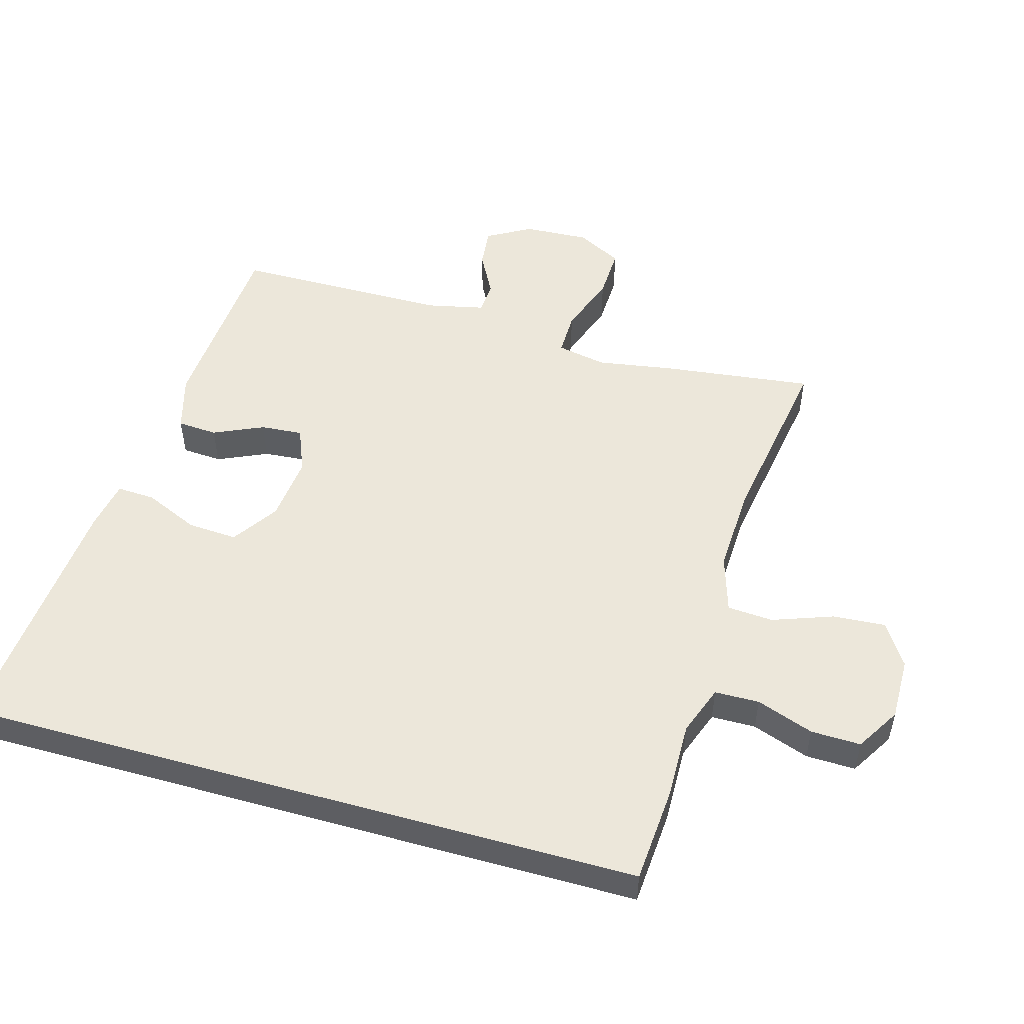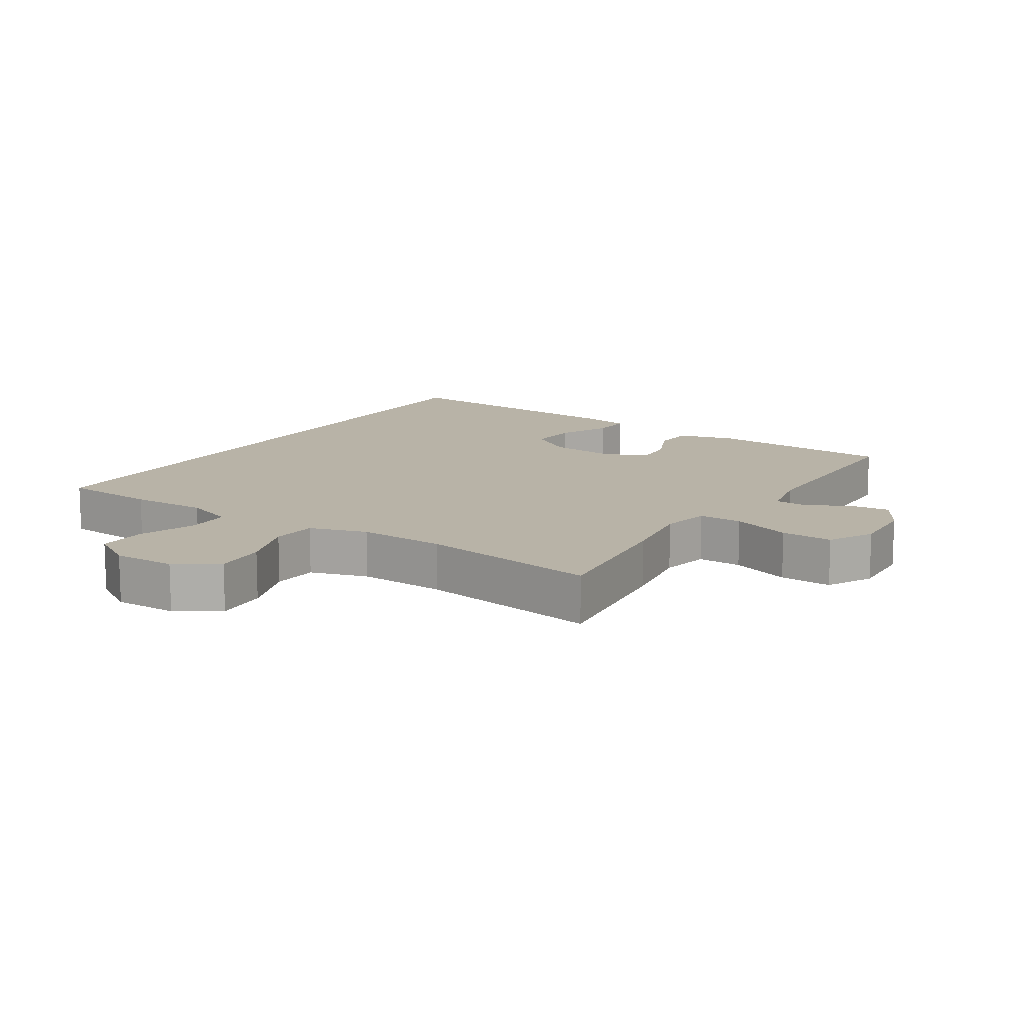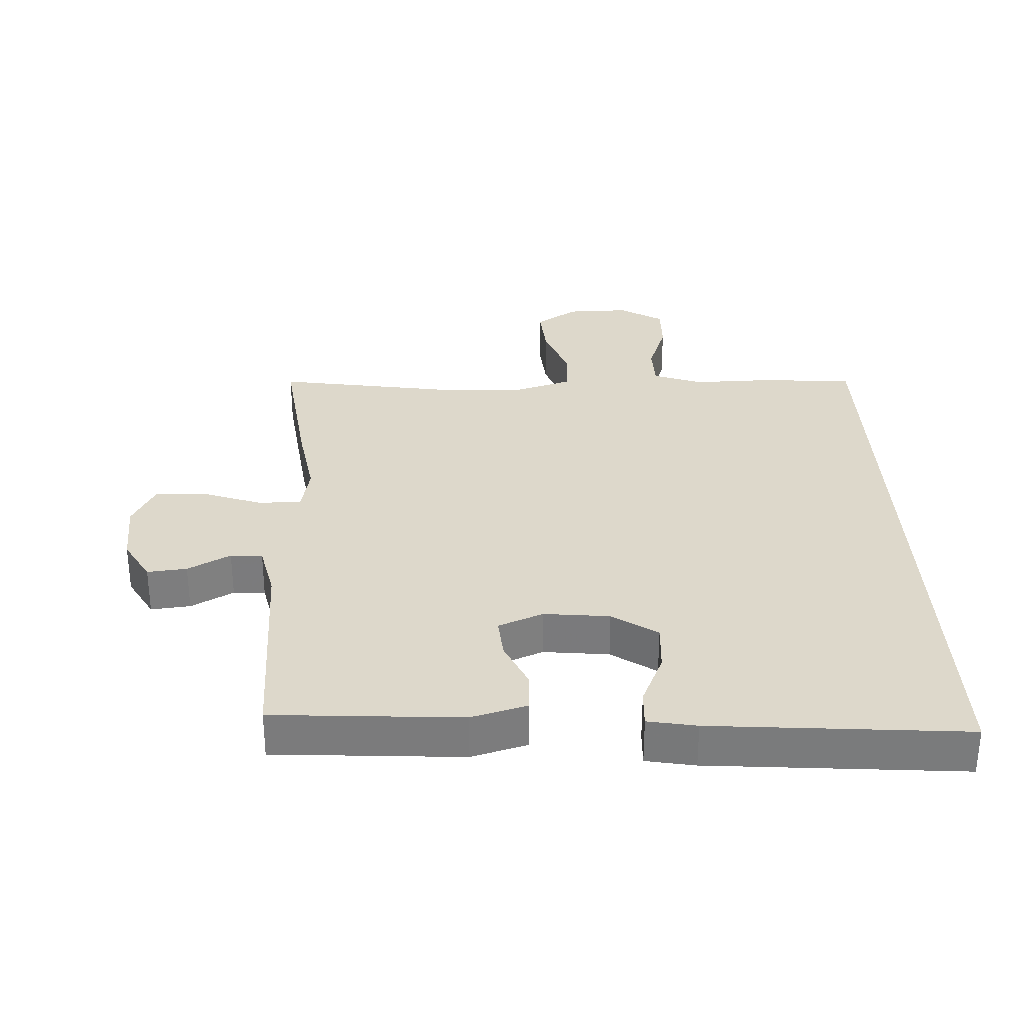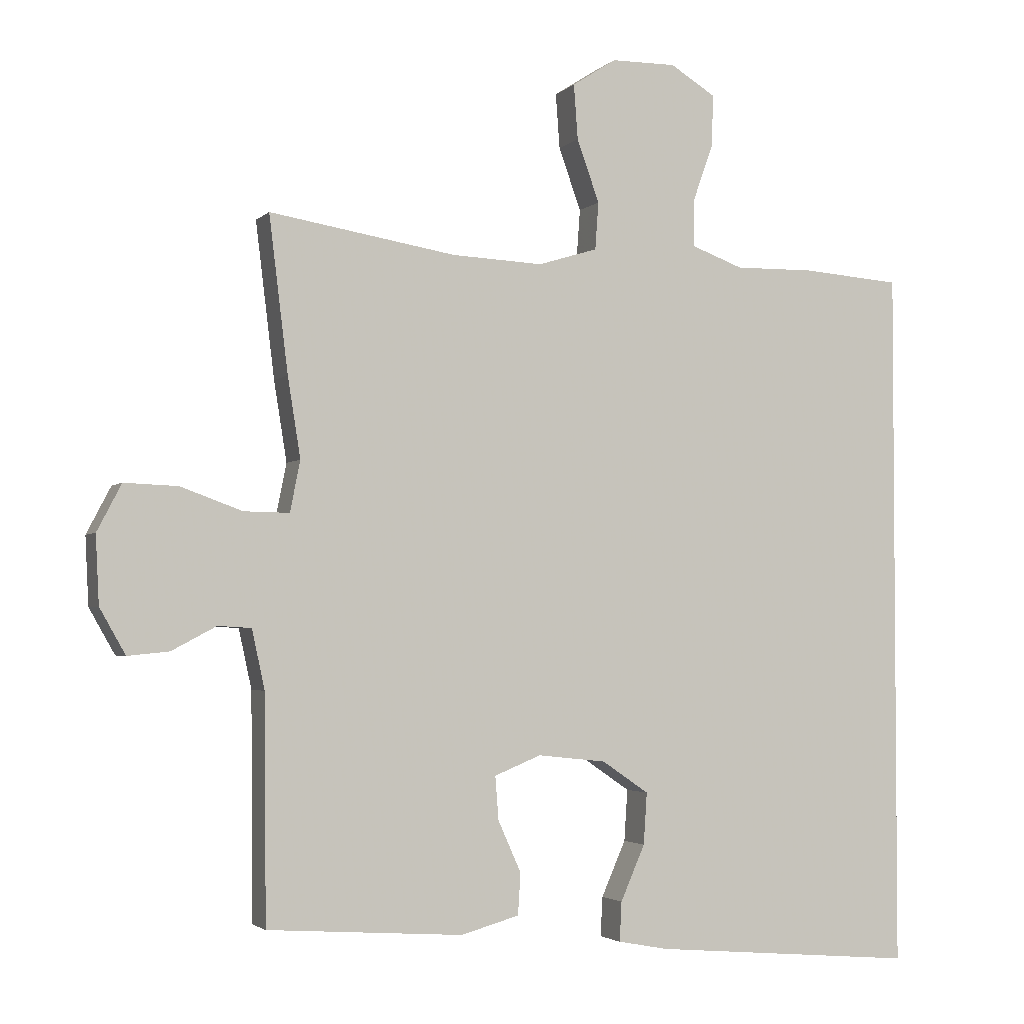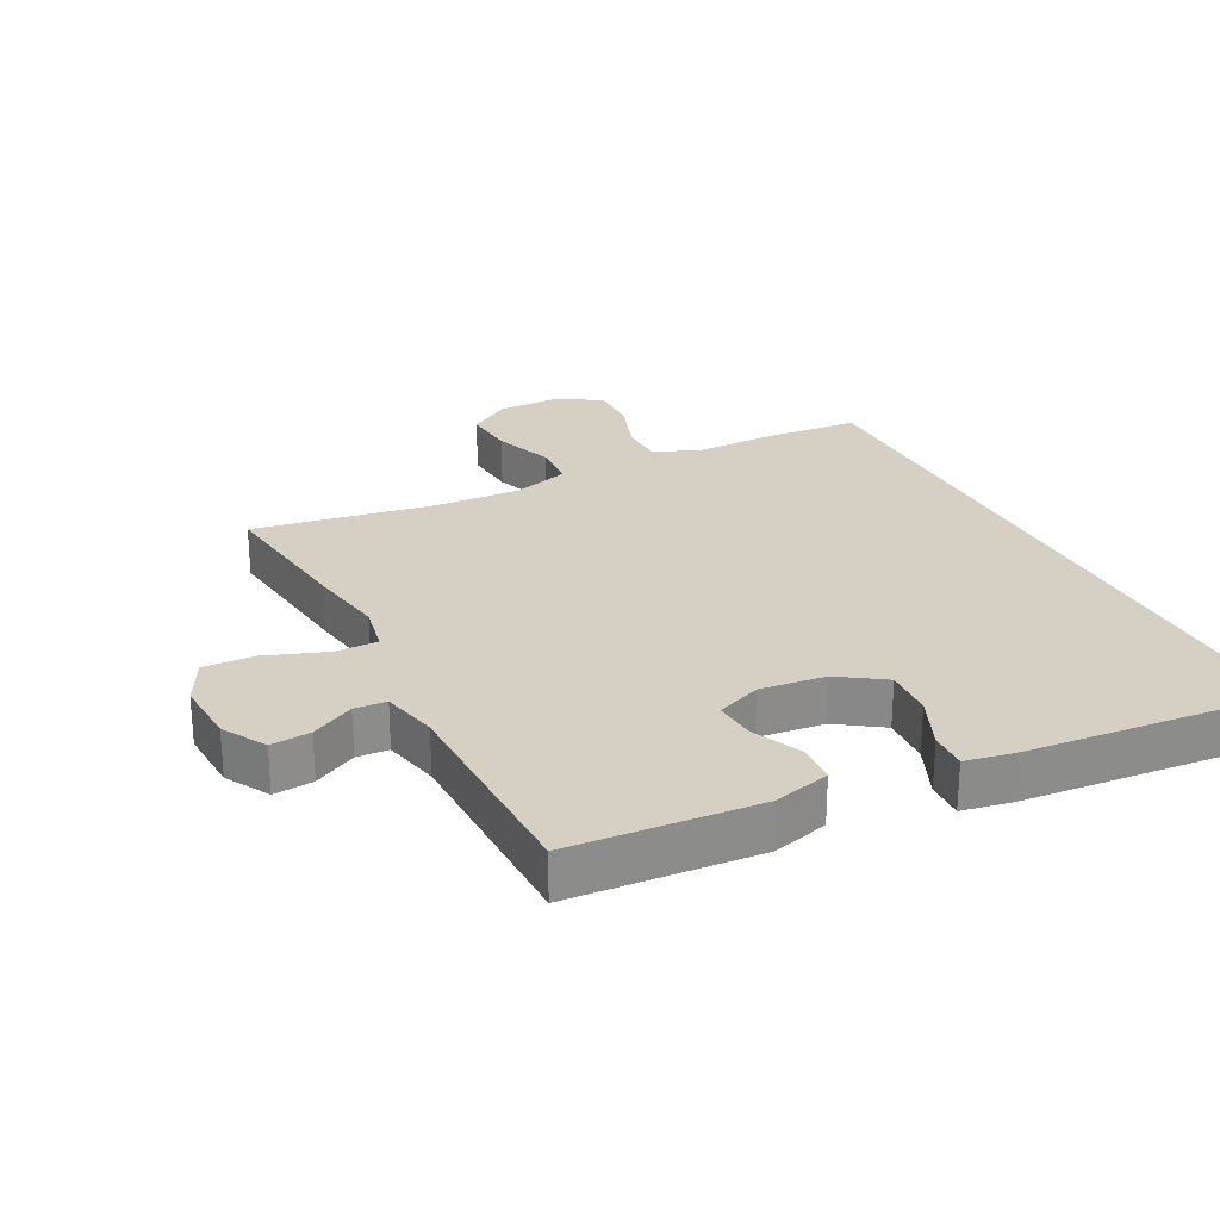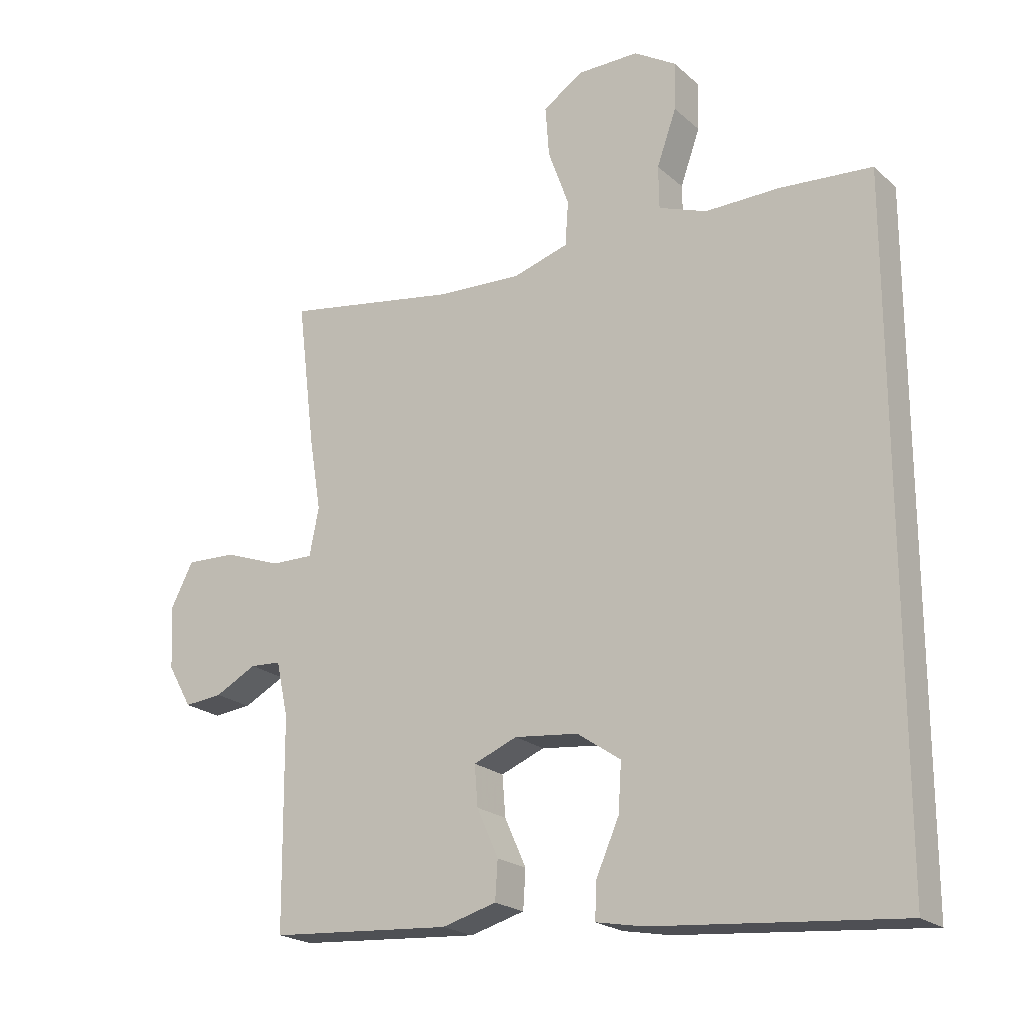
<metadata>
{"format":"obj","ext":"obj","renderer":"f3d","projection":"perspective","resolution":1024,"background":"white","views":[{"elev":51.7,"azim":-74.2,"up":"+Y"},{"elev":12.9,"azim":32.7,"up":"+Y"},{"elev":31.4,"azim":177.2,"up":"+Y"},{"elev":-2.8,"azim":158.6,"up":"+Z"},{"elev":26.1,"azim":152.9,"up":"+Y"},{"elev":-21.1,"azim":-146.5,"up":"+Z"}]}
</metadata>
<code>
v -0.5 0.07 0.453
v -0.354 0.07 0.464
v -0.236 0.07 0.462
v -0.16 0.07 0.49
v -0.159 0.07 0.558
v -0.19 0.07 0.645
v -0.192 0.07 0.721
v -0.125 0.07 0.762
v -0.029 0.07 0.761
v 0.036 0.07 0.719
v 0.03 0.07 0.638
v -0.003 0.07 0.546
v 0.002 0.07 0.476
v 0.09 0.07 0.449
v 0.224 0.07 0.455
v 0.5 0.07 0.5
v 0.472 0.07 0.271
v 0.453 0.07 0.153
v 0.468 0.07 0.078
v 0.535 0.07 0.079
v 0.626 0.07 0.112
v 0.705 0.07 0.115
v 0.741 0.07 0.046
v 0.736 0.07 -0.054
v 0.698 0.07 -0.121
v 0.637 0.07 -0.115
v 0.571 0.07 -0.08
v 0.522 0.07 -0.083
v 0.503 0.07 -0.17
v 0.5 0.07 -0.5
v 0.211 0.07 -0.52
v 0.125 0.07 -0.496
v 0.121 0.07 -0.435
v 0.155 0.07 -0.359
v 0.16 0.07 -0.295
v 0.091 0.07 -0.267
v -0.01 0.07 -0.278
v -0.079 0.07 -0.325
v -0.074 0.07 -0.401
v -0.038 0.07 -0.483
v -0.035 0.07 -0.541
v -0.11 0.07 -0.555
v -0.5 0.07 -0.588
v -0.5 0 0.453
v -0.354 0 0.464
v -0.236 0 0.462
v -0.16 0 0.49
v -0.159 0 0.558
v -0.19 0 0.645
v -0.192 0 0.721
v -0.125 0 0.762
v -0.029 0 0.761
v 0.036 0 0.719
v 0.03 0 0.638
v -0.003 0 0.546
v 0.002 0 0.476
v 0.09 0 0.449
v 0.224 0 0.455
v 0.5 0 0.5
v 0.472 0 0.271
v 0.453 0 0.153
v 0.468 0 0.078
v 0.535 0 0.079
v 0.626 0 0.112
v 0.705 0 0.115
v 0.741 0 0.046
v 0.736 0 -0.054
v 0.698 0 -0.121
v 0.637 0 -0.115
v 0.571 0 -0.08
v 0.522 0 -0.083
v 0.503 0 -0.17
v 0.5 0 -0.5
v 0.211 0 -0.52
v 0.125 0 -0.496
v 0.121 0 -0.435
v 0.155 0 -0.359
v 0.16 0 -0.295
v 0.091 0 -0.267
v -0.01 0 -0.278
v -0.079 0 -0.325
v -0.074 0 -0.401
v -0.038 0 -0.483
v -0.035 0 -0.541
v -0.11 0 -0.555
v -0.5 0 -0.588
f 42 43 1
f 41 42 1
f 40 41 1
f 39 40 1
f 1 2 3
f 39 1 3
f 38 39 3
f 37 38 3 4
f 36 37 4 5
f 35 36 5
f 32 33 34
f 31 32 34
f 30 31 34
f 29 30 34
f 28 29 34 35
f 25 26 27
f 24 25 27
f 23 24 27
f 22 23 27
f 21 22 27
f 20 21 27
f 19 20 27 28
f 15 16 17 18
f 14 15 18 19
f 19 28 35
f 14 19 35
f 13 14 35
f 10 11 12
f 9 10 12
f 8 9 12 13
f 8 13 35
f 7 8 35
f 6 7 35
f 5 6 35
f 44 86 85
f 44 85 84
f 44 84 83
f 44 83 82
f 46 45 44
f 46 44 82
f 46 82 81
f 47 46 81 80
f 48 47 80 79
f 48 79 78
f 77 76 75
f 77 75 74
f 77 74 73
f 77 73 72
f 78 77 72 71
f 70 69 68
f 70 68 67
f 70 67 66
f 70 66 65
f 70 65 64
f 70 64 63
f 71 70 63 62
f 61 60 59 58
f 62 61 58 57
f 78 71 62
f 78 62 57
f 78 57 56
f 55 54 53
f 55 53 52
f 56 55 52 51
f 78 56 51
f 78 51 50
f 78 50 49
f 78 49 48
f 1 44 45 2
f 2 45 46 3
f 3 46 47 4
f 4 47 48 5
f 5 48 49 6
f 6 49 50 7
f 7 50 51 8
f 8 51 52 9
f 9 52 53 10
f 10 53 54 11
f 11 54 55 12
f 12 55 56 13
f 13 56 57 14
f 14 57 58 15
f 15 58 59 16
f 16 59 60 17
f 17 60 61 18
f 18 61 62 19
f 19 62 63 20
f 20 63 64 21
f 21 64 65 22
f 22 65 66 23
f 23 66 67 24
f 24 67 68 25
f 25 68 69 26
f 26 69 70 27
f 27 70 71 28
f 28 71 72 29
f 29 72 73 30
f 30 73 74 31
f 31 74 75 32
f 32 75 76 33
f 33 76 77 34
f 34 77 78 35
f 35 78 79 36
f 36 79 80 37
f 37 80 81 38
f 38 81 82 39
f 39 82 83 40
f 40 83 84 41
f 41 84 85 42
f 42 85 86 43
f 43 86 44 1

</code>
